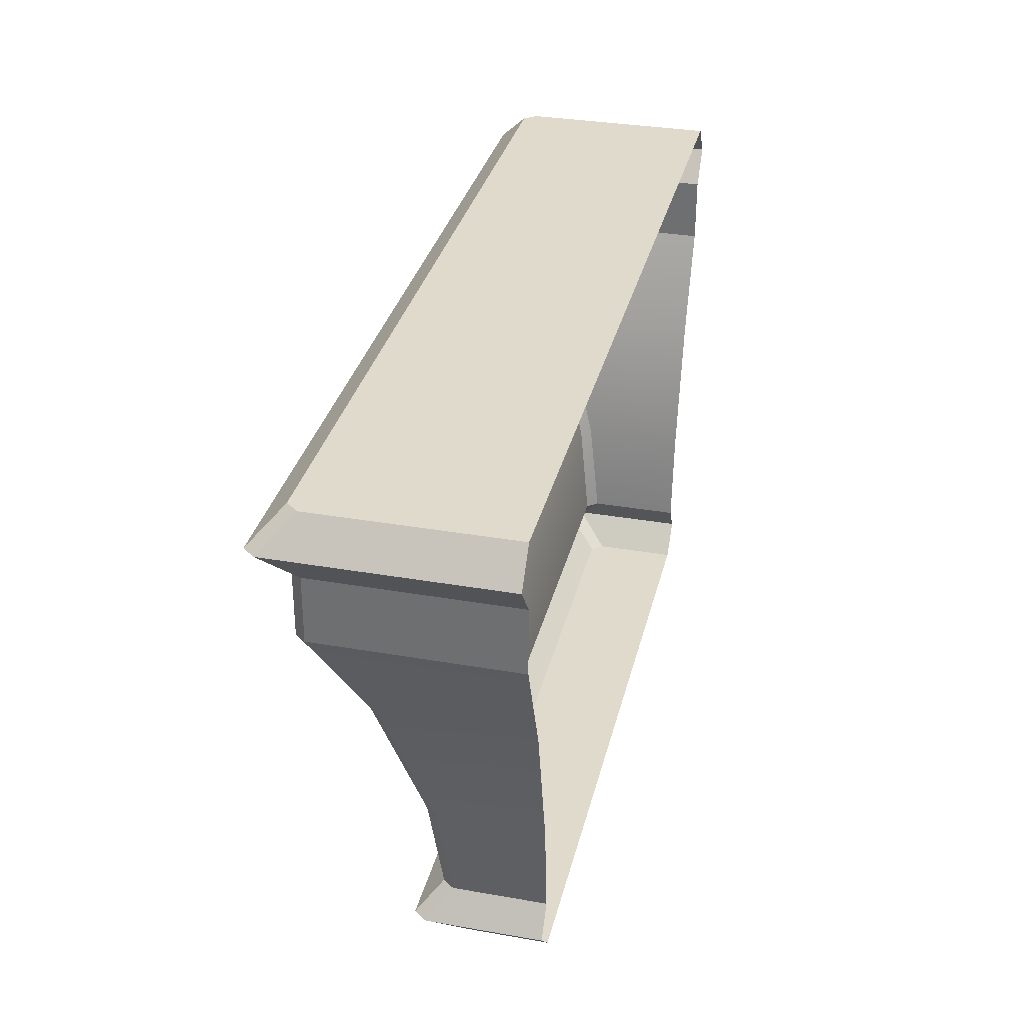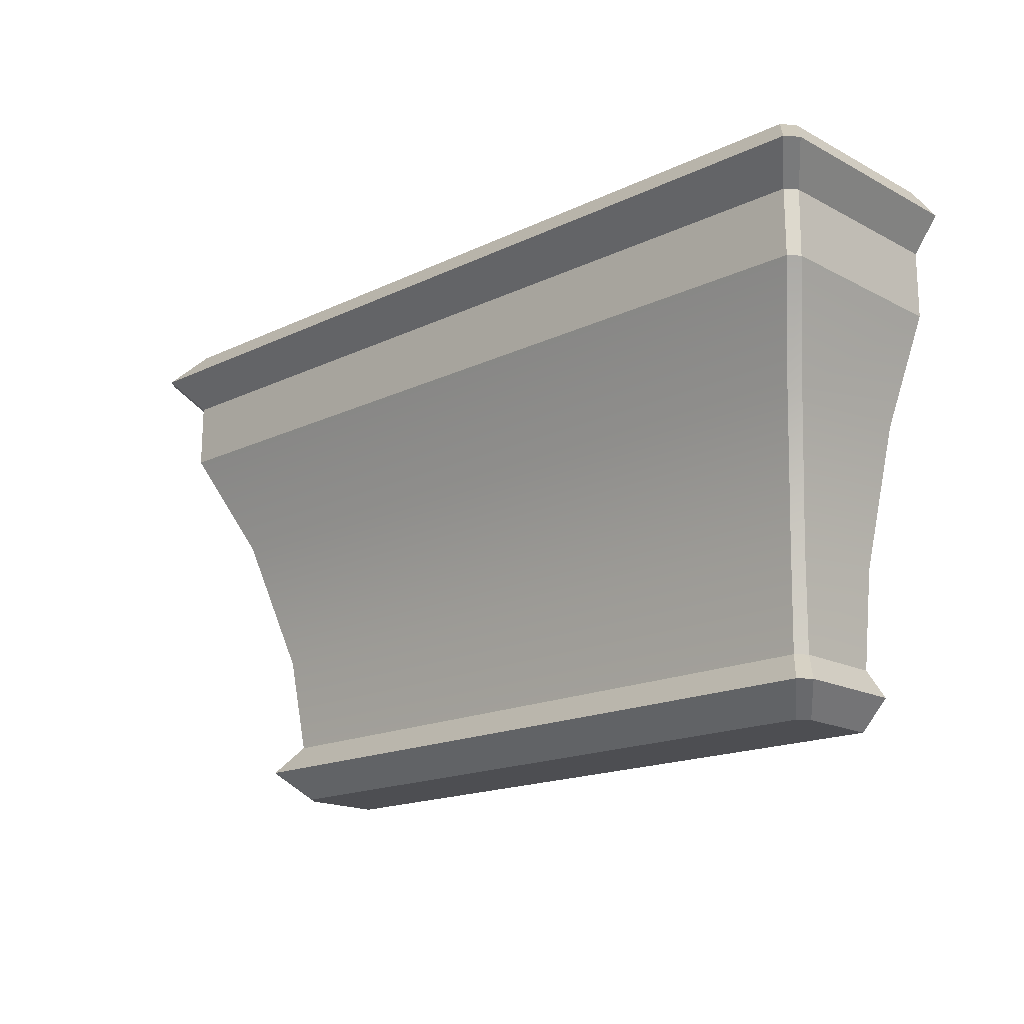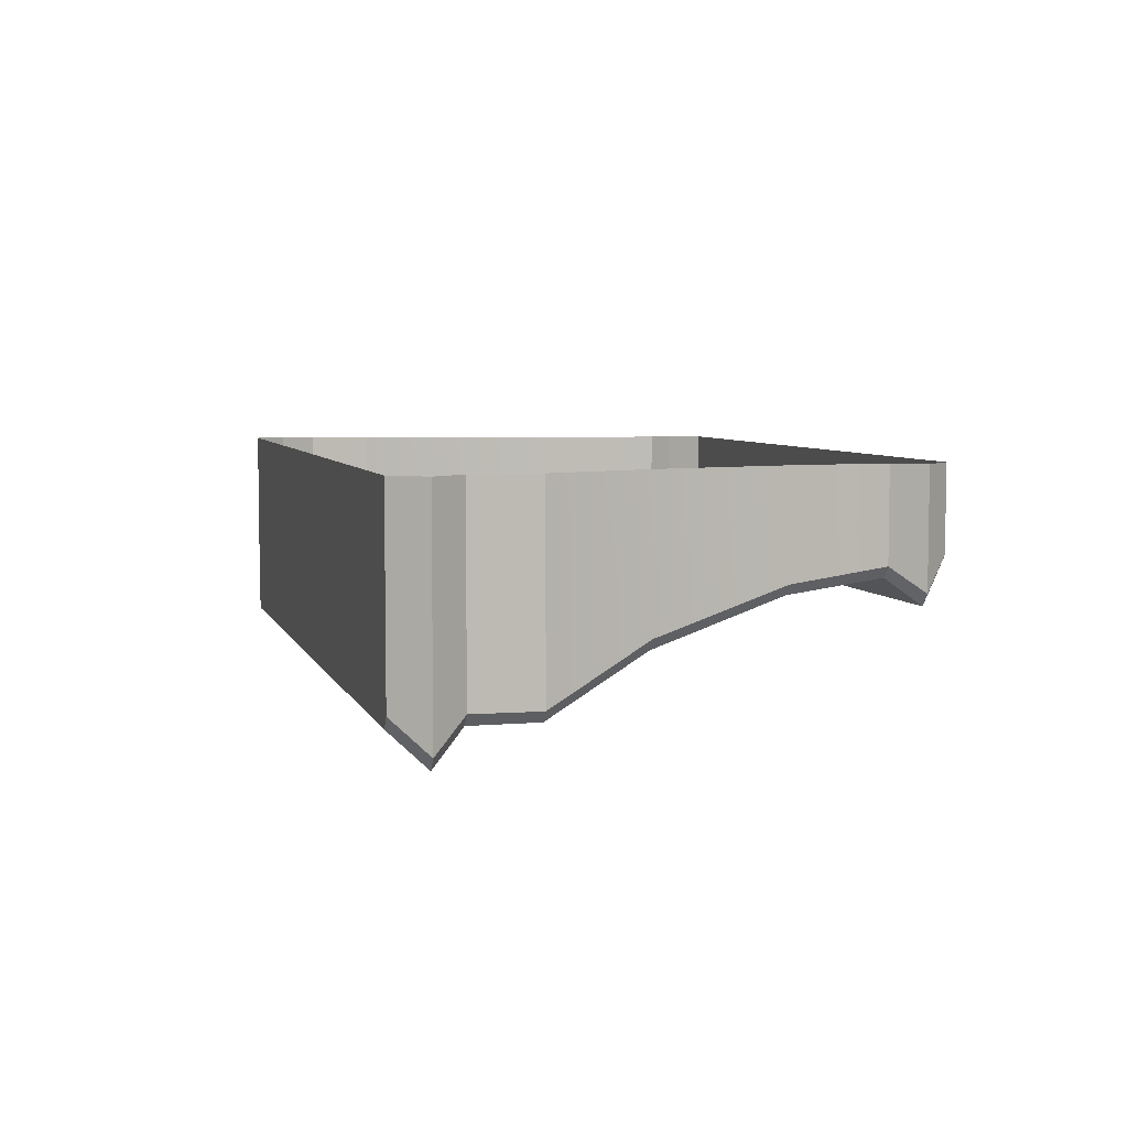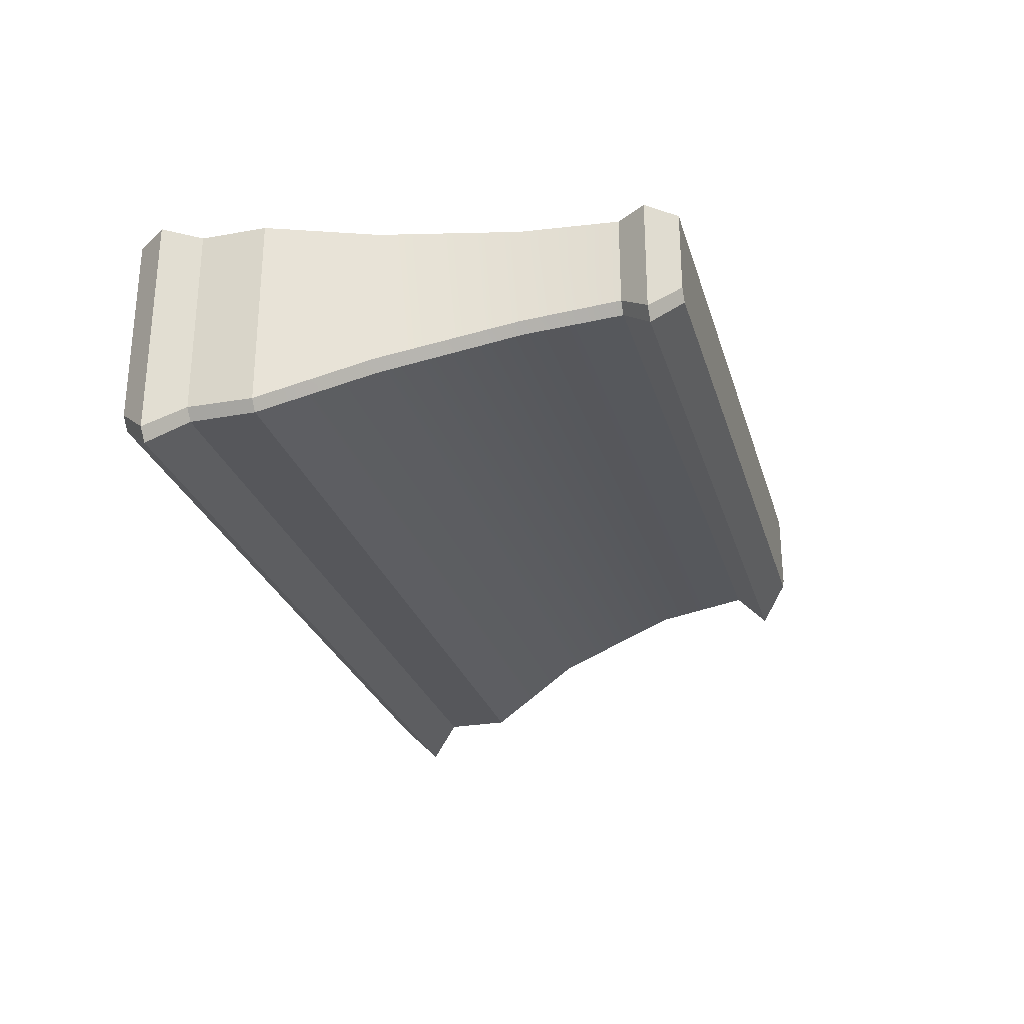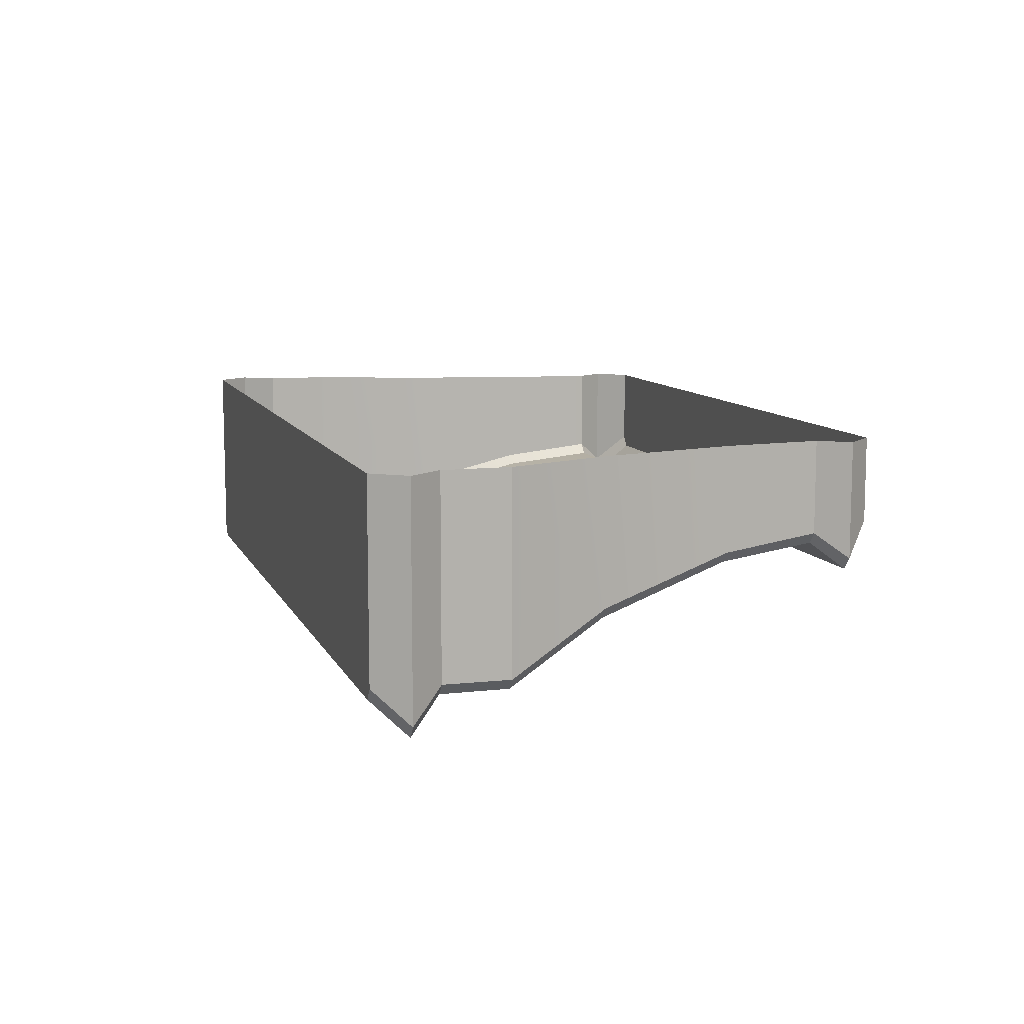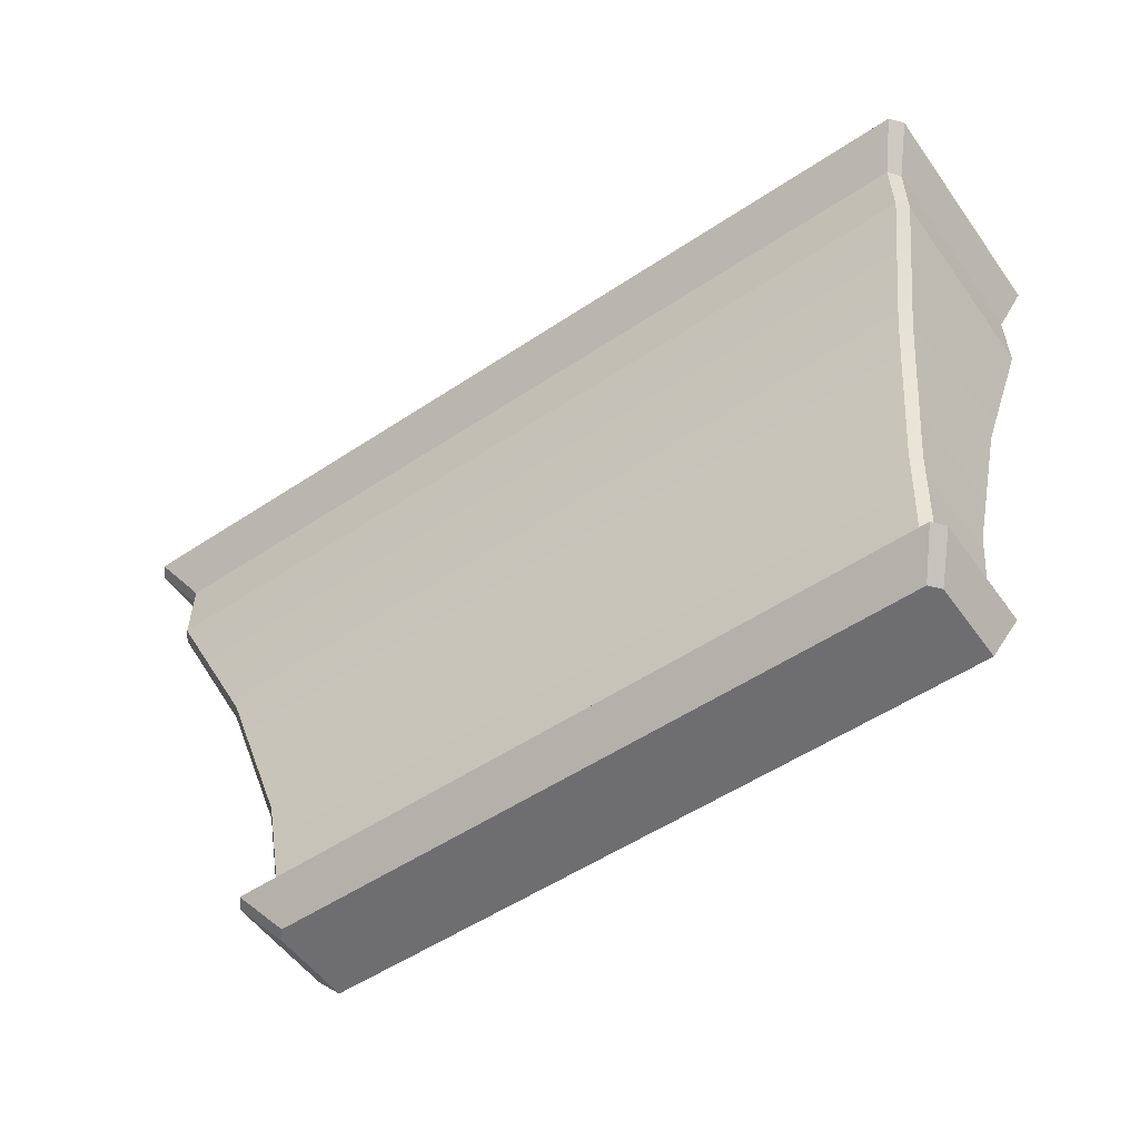
<metadata>
{"format":"obj","ext":"obj","renderer":"f3d","projection":"perspective","resolution":1024,"background":"white","views":[{"elev":33.1,"azim":-76.5,"up":"+Y"},{"elev":-17.2,"azim":-136.4,"up":"+Y"},{"elev":5.6,"azim":-105.1,"up":"+Z"},{"elev":-27.2,"azim":-74.5,"up":"+Z"},{"elev":9.7,"azim":-107.0,"up":"+Z"},{"elev":-54.4,"azim":-144.9,"up":"+Y"}]}
</metadata>
<code>
v  -52.53 30.95 28.03
v  -52.47 31.6 27.95
v  -52.47 31.6 28.64
v  -52.53 30.95 28.64
v  -57.18 31.6 27.88
v  -52.52 31.6 27.88
v  -52.59 30.95 27.96
v  -57.11 30.95 27.96
v  -57.66 33.19 27.29
v  -57.66 33.63 27.29
v  -52.04 33.63 27.29
v  -52.04 33.19 27.29
v  -57.72 33.19 28.64
v  -57.72 33.63 28.64
v  -57.72 33.63 27.36
v  -57.72 33.19 27.36
v  -52.58 30.57 28.09
v  -52.4 30.76 27.88
v  -52.4 30.76 28.64
v  -52.58 30.57 28.64
v  -57.24 30.76 27.8
v  -52.47 30.76 27.8
v  -52.64 30.57 28.02
v  -57.07 30.57 28.02
v  -51.98 33.63 27.36
v  -51.82 33.84 27.16
v  -51.82 33.84 28.64
v  -51.98 33.63 28.64
v  -57.82 33.84 27.08
v  -51.88 33.84 27.08
v  -51.98 34.06 27.37
v  -51.98 34.06 28.64
v  -57.65 34.06 27.29
v  -52.05 34.06 27.29
v  -52.25 32.5 27.69
v  -51.98 33.19 27.36
v  -51.98 33.19 28.64
v  -52.25 32.5 28.64
v  -52.31 32.5 27.62
v  -57.39 32.5 27.62
v  -57.17 30.95 28.03
v  -57.24 31.6 27.95
v  -57.31 30.76 27.88
v  -57.13 30.57 28.09
v  -57.89 33.84 27.16
v  -57.72 34.06 27.37
v  -57.45 32.5 27.69
v  -57.72 34.06 28.64
v  -57.24 31.6 28.64
v  -57.17 30.95 28.64
v  -57.31 30.76 28.64
v  -57.13 30.57 28.64
v  -57.89 33.84 28.64
v  -57.45 32.5 28.64
g sponza_100
f 1 2 3
f 1 3 4
f 5 6 7
f 5 7 8
f 9 10 11
f 9 11 12
f 13 14 15
f 13 15 16
f 17 18 19
f 17 19 20
f 21 22 23
f 21 23 24
f 1 4 19
f 1 19 18
f 8 7 22
f 8 22 21
f 25 26 27
f 25 27 28
f 29 30 11
f 29 11 10
f 31 32 27
f 31 27 26
f 33 34 30
f 33 30 29
f 35 36 37
f 35 37 38
f 9 12 39
f 9 39 40
f 2 35 38
f 2 38 3
f 40 39 6
f 40 6 5
f 7 6 2
f 7 2 1
f 8 41 42
f 8 42 5
f 12 11 25
f 12 25 36
f 16 15 10
f 16 10 9
f 7 1 18
f 7 18 22
f 8 21 43
f 8 43 41
f 18 17 23
f 18 23 22
f 43 21 24
f 43 24 44
f 11 30 26
f 11 26 25
f 10 15 45
f 10 45 29
f 26 30 34
f 26 34 31
f 45 46 33
f 45 33 29
f 39 12 36
f 39 36 35
f 40 47 16
f 40 16 9
f 6 39 35
f 6 35 2
f 5 42 47
f 5 47 40
f 32 31 34
f 32 34 46
f 34 33 46
f 48 32 46
f 49 42 41
f 49 41 50
f 37 36 25
f 37 25 28
f 51 43 44
f 51 44 52
f 51 50 41
f 51 41 43
f 53 45 15
f 53 15 14
f 53 48 46
f 53 46 45
f 13 16 47
f 13 47 54
f 54 47 42
f 54 42 49
f 52 44 17
f 52 17 20
f 23 17 44
f 23 44 24

</code>
